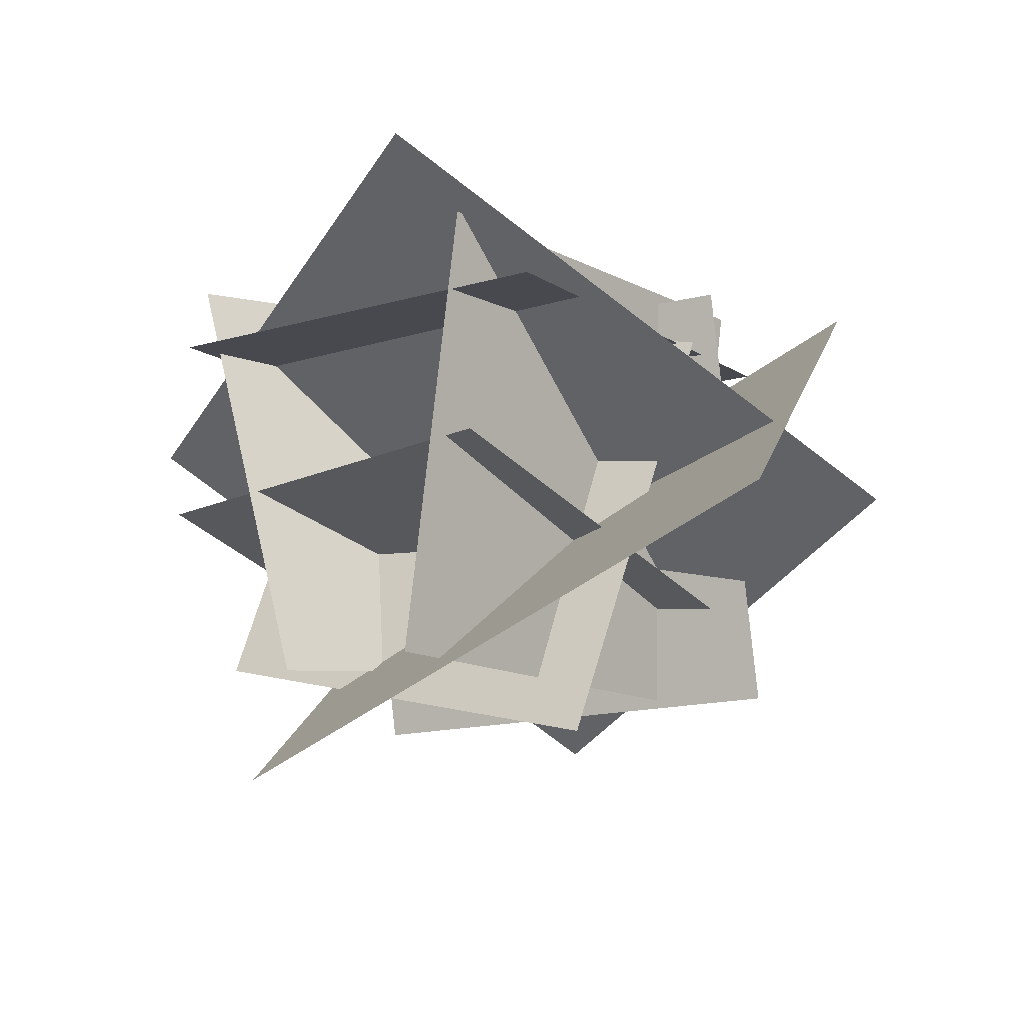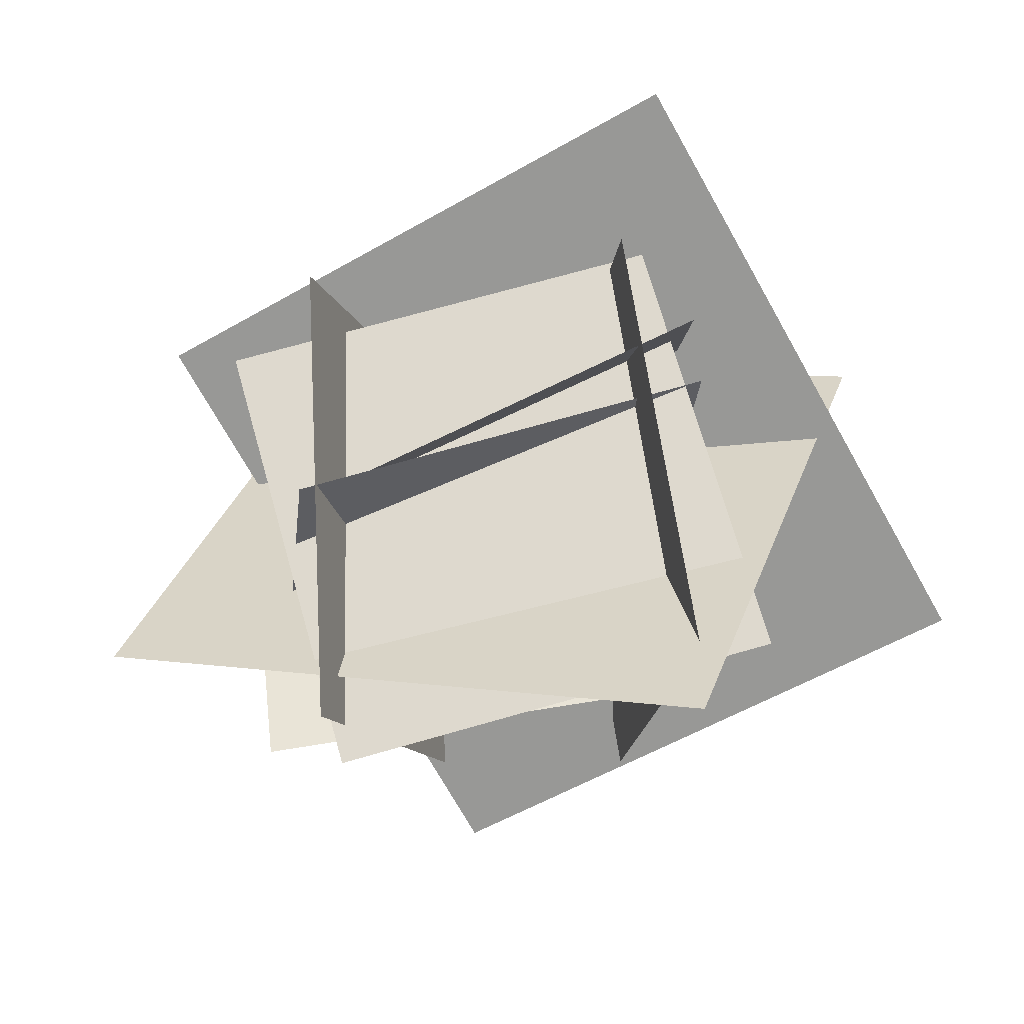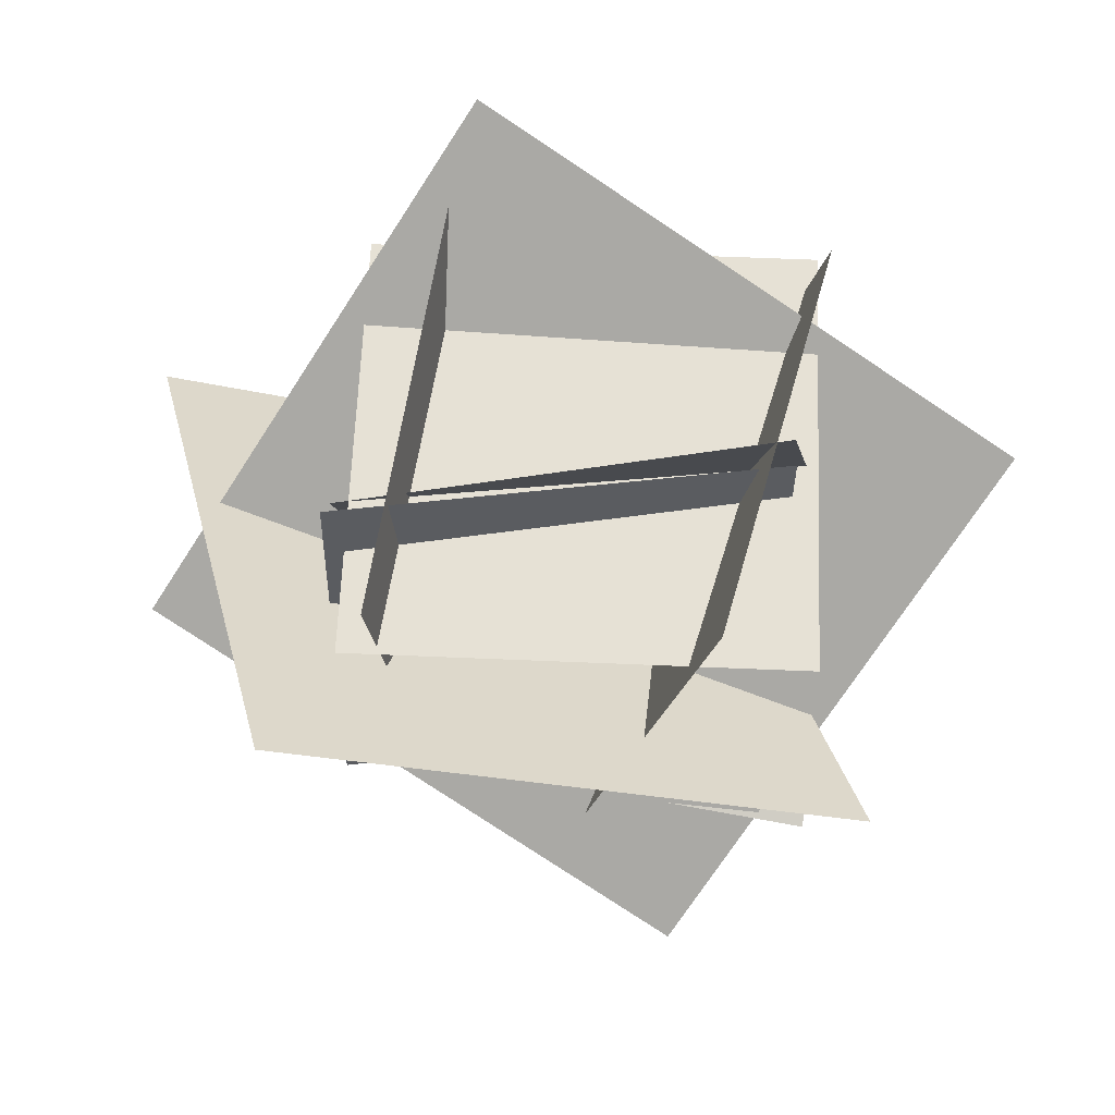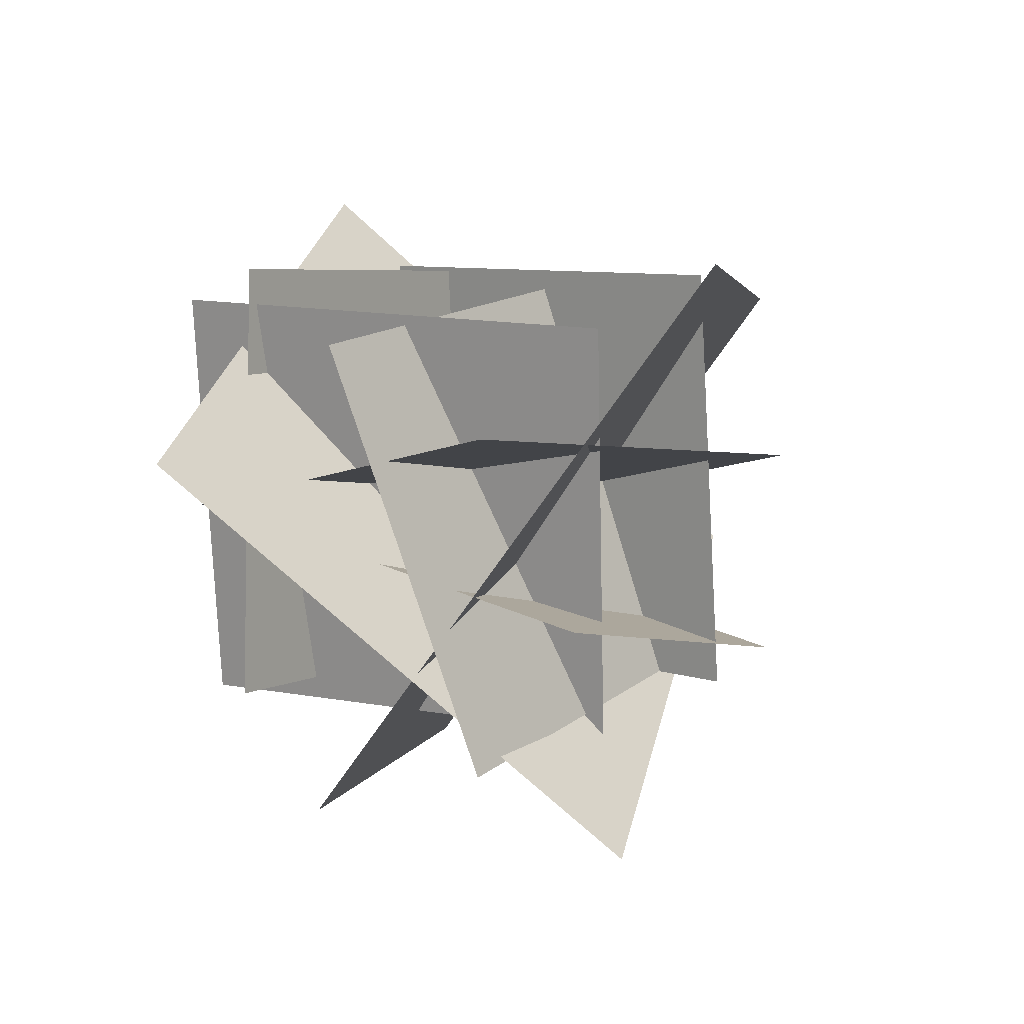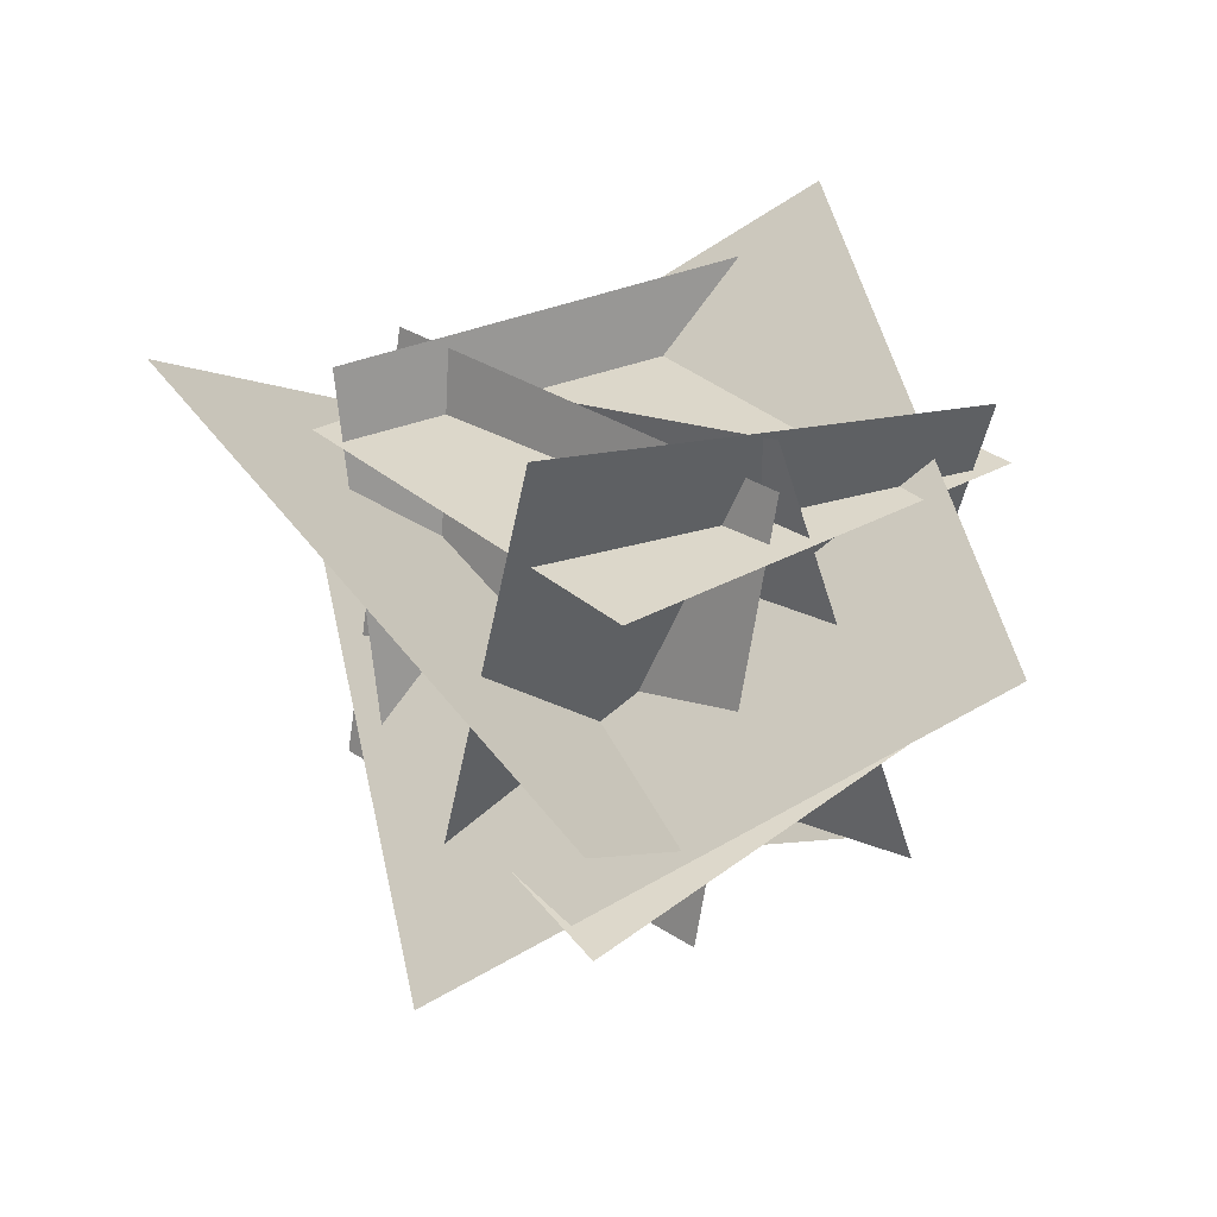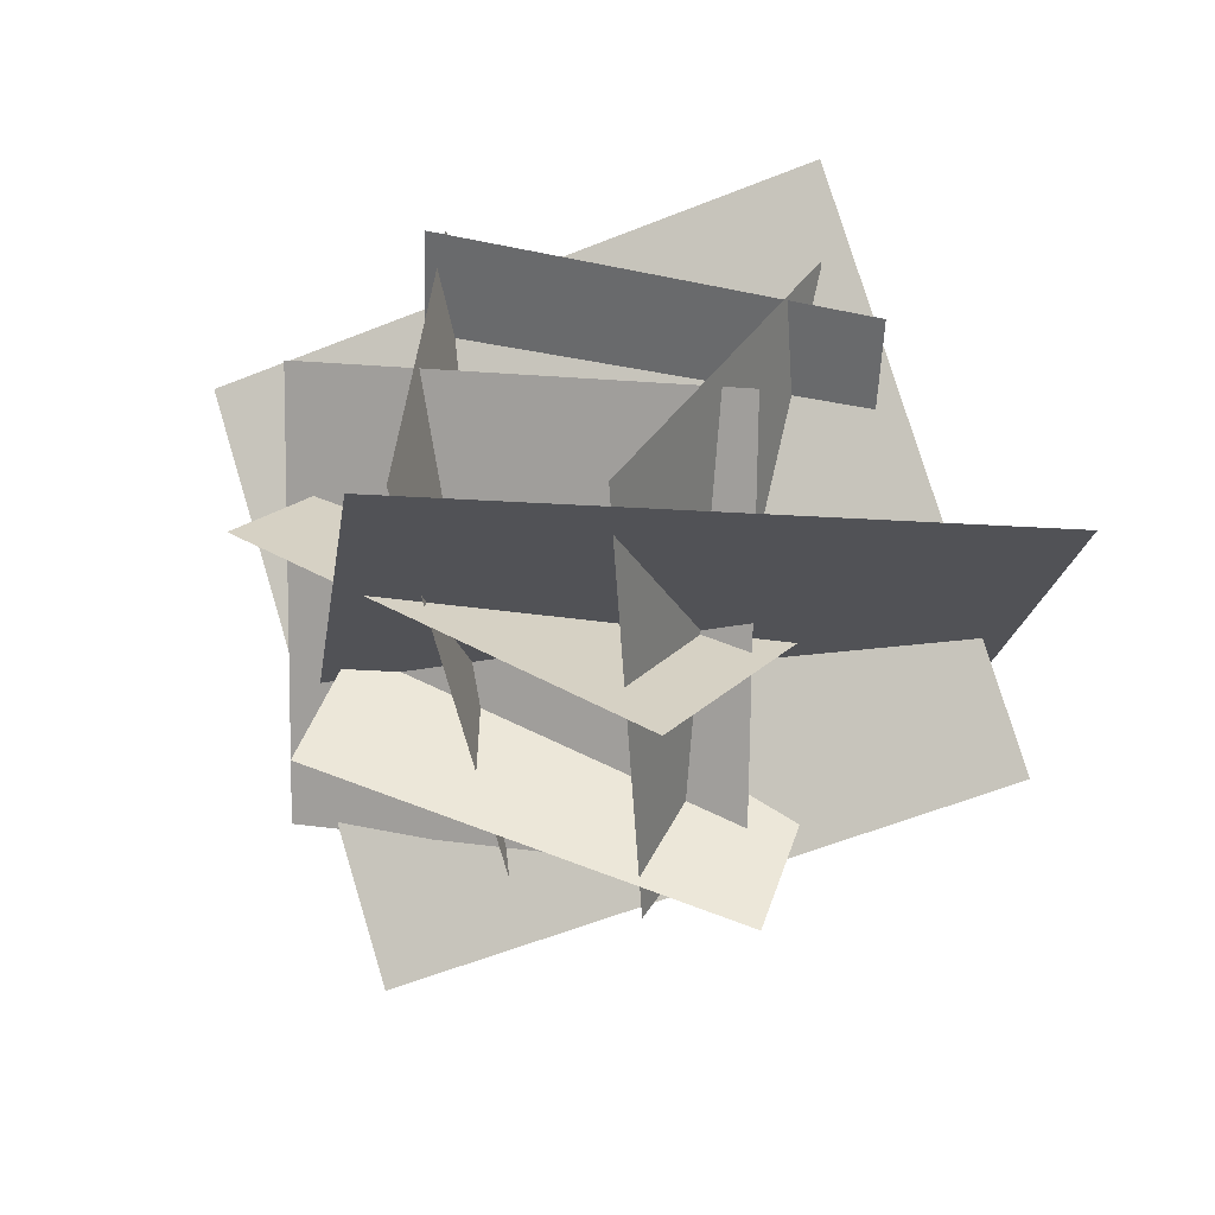
<metadata>
{"format":"obj","ext":"obj","renderer":"f3d","projection":"perspective","resolution":1024,"background":"white","views":[{"elev":-12.7,"azim":-142.8,"up":"+Z"},{"elev":71.6,"azim":166.6,"up":"+Z"},{"elev":64.3,"azim":4.9,"up":"+Z"},{"elev":8.8,"azim":124.0,"up":"+Y"},{"elev":30.6,"azim":53.5,"up":"+Z"},{"elev":33.9,"azim":-161.5,"up":"+Y"}]}
</metadata>
<code>
o cube
v 1.967 1.188 0.8011
v 0.1181 1.984 1.48
v 0.9533 -0.1919 -0.3416
v -0.896 0.6047 0.3376
v 0.1181 1.984 1.48
v 1.967 1.188 0.8011
v -0.896 0.6047 0.3376
v 0.9533 -0.1919 -0.3416
f 3 4 2 1
f 7 8 6 5
o cube
v 1.561 -0.006709 0.484
v 0.8541 1.823 -0.6178
v 1.561 -0.006709 0.484
v 0.8541 1.823 -0.6178
v -1.02 1.593 0.2024
v -0.313 -0.237 1.304
v -1.02 1.593 0.2024
v -0.313 -0.237 1.304
f 14 9 10 13
f 15 12 11 16
o cube
v 0.03273 1.686 0.5111
v 0.03273 1.686 0.5111
v 1.526 1.559 0.4417
v 1.526 1.559 0.4417
v -0.1102 0.2748 0.02294
v -0.1102 0.2748 0.02294
v 1.383 0.1476 -0.04642
v 1.383 0.1476 -0.04642
f 20 23 21 18
o cube
v 1.226 0.9117 1.153
v 1.228 0.6391 -0.3219
v 1.226 0.9117 1.153
v 1.228 0.6391 -0.3219
v -0.2367 0.3196 -0.2642
v -0.238 0.5922 1.211
v -0.2367 0.3196 -0.2642
v -0.238 0.5922 1.211
f 31 28 27 32
o cube
v 1.208 0.9176 1.308
v 1.476 1.282 -0.1226
v 1.208 0.9176 1.308
v 1.476 1.282 -0.1226
v 0.02155 1.1 -0.4413
v -0.2461 0.7352 0.9889
v 0.02155 1.1 -0.4413
v -0.2461 0.7352 0.9889
f 38 33 34 37
o cube
v 1.336 0.2832 0.9953
v 1.336 0.2832 0.9953
v -0.1623 0.2178 0.9953
v -0.1623 0.2178 0.9953
v 1.271 1.782 0.9953
v 1.271 1.782 0.9953
v -0.2277 1.716 0.9953
v -0.2277 1.716 0.9953
f 48 43 41 46
o cube
v 1.018 0.2026 1.38
v 1.3 1.669 1.237
v 0.6316 0.1354 -0.0676
v 0.9136 1.602 -0.2108
v 1.3 1.669 1.237
v 1.018 0.2026 1.38
v 0.9136 1.602 -0.2108
v 0.6316 0.1354 -0.0676
f 51 52 50 49
o cube
v 0.2496 1.752 -0.2268
v 0.135 0.2569 -0.2529
v 0.04683 1.742 1.259
v -0.0678 0.2466 1.233
v 0.135 0.2569 -0.2529
v 0.2496 1.752 -0.2268
v -0.0678 0.2466 1.233
v 0.04683 1.742 1.259
f 63 64 62 61

</code>
